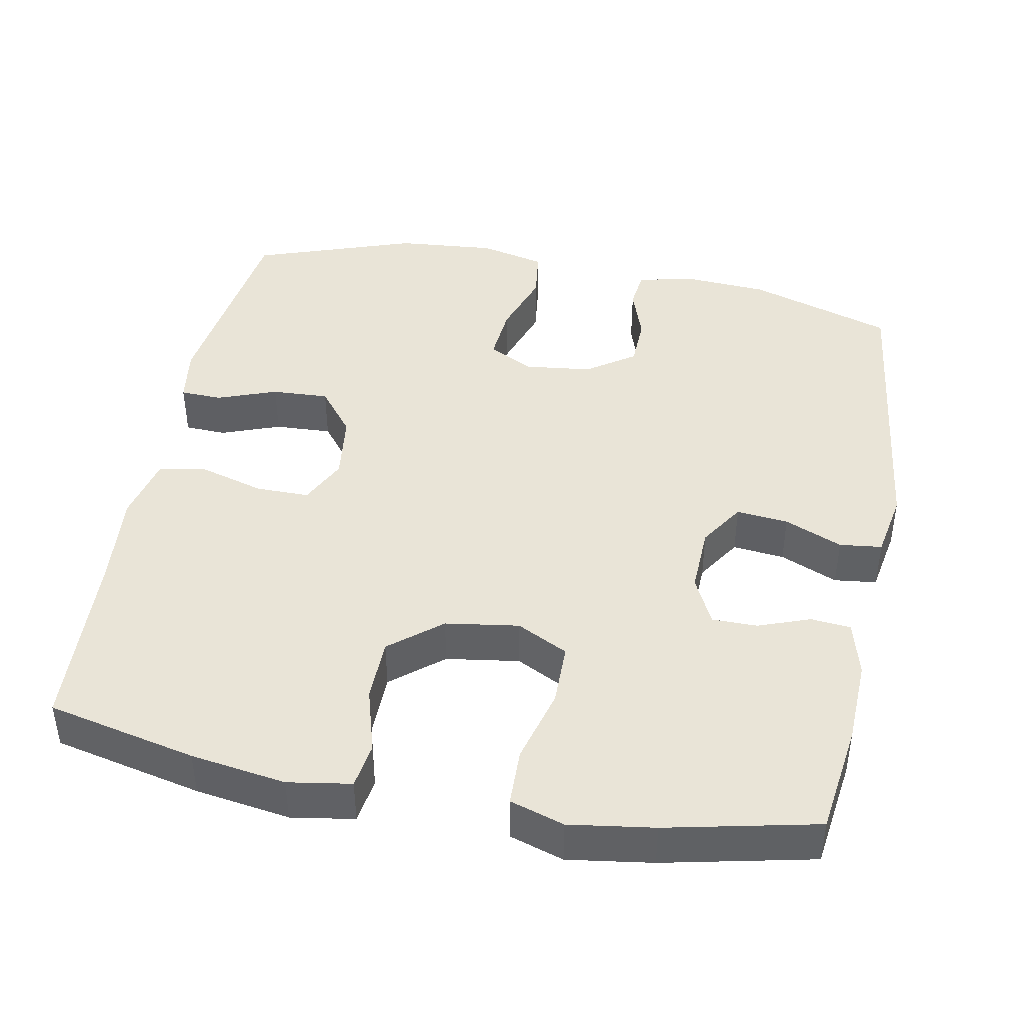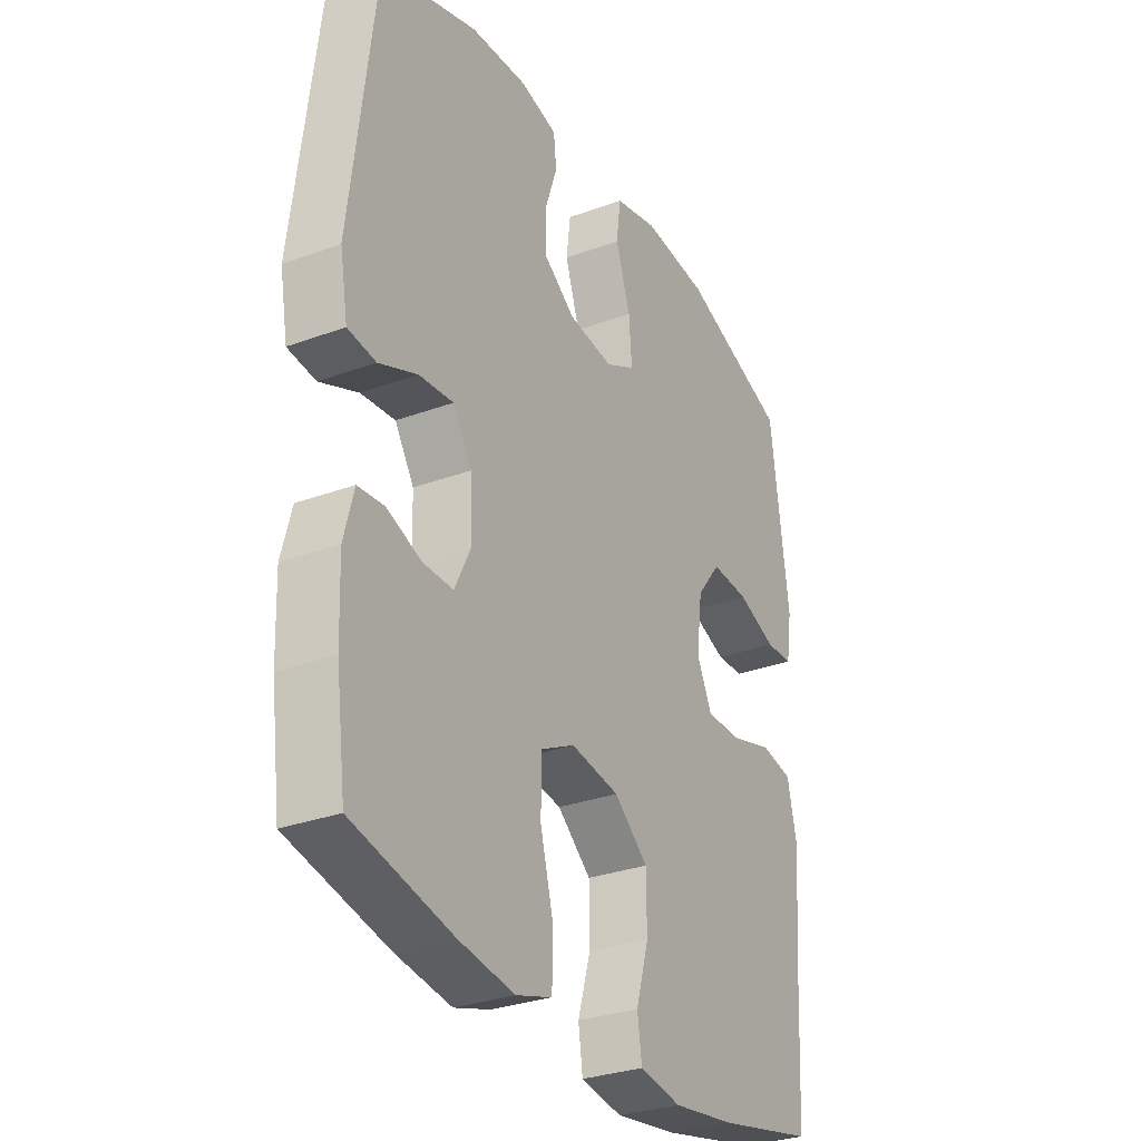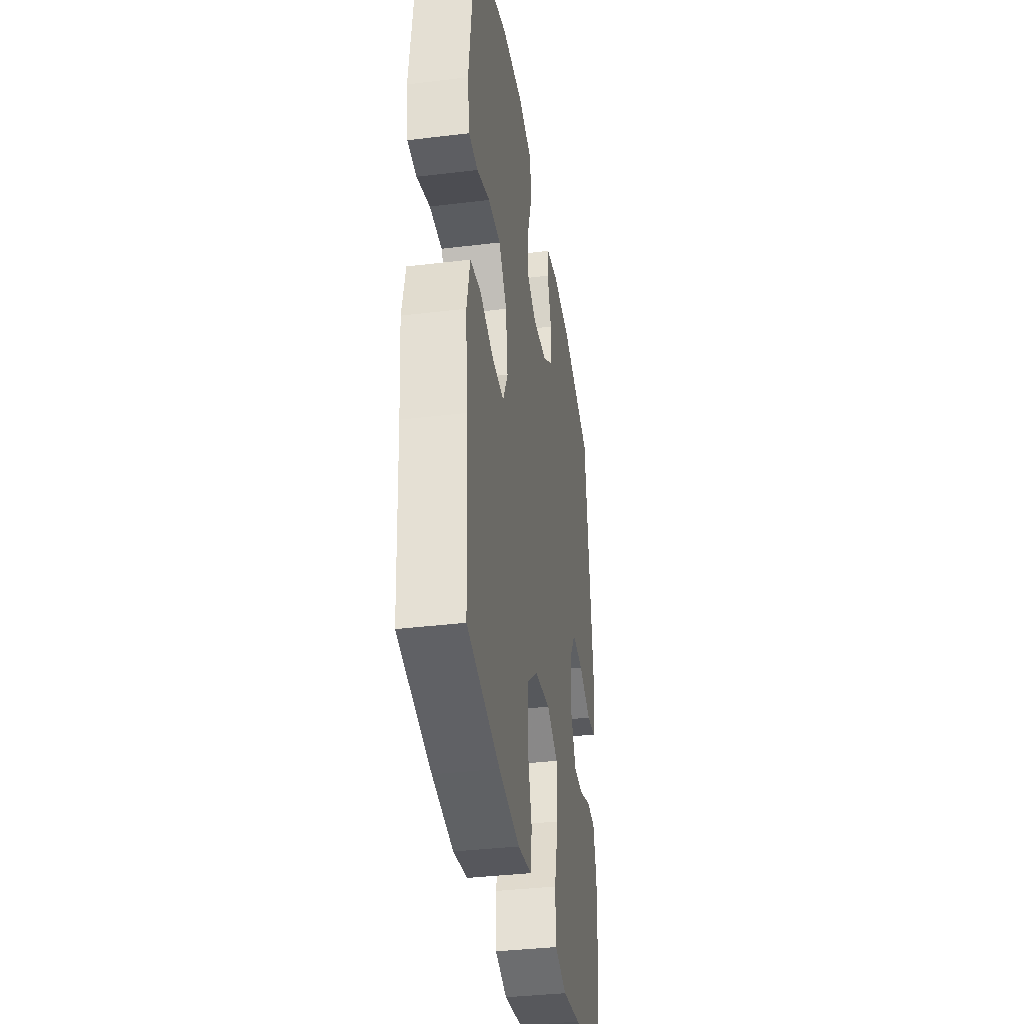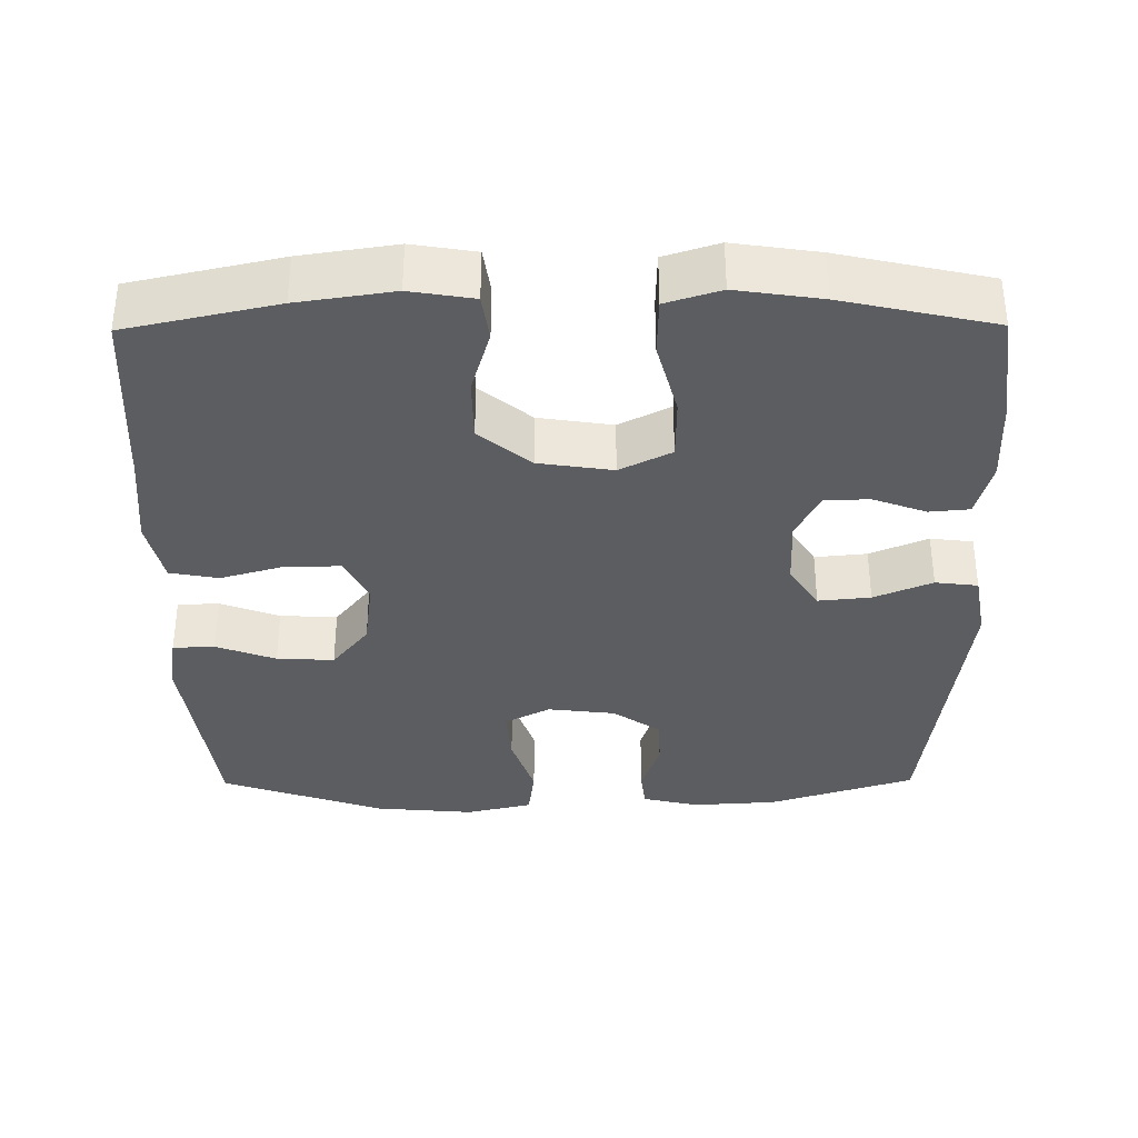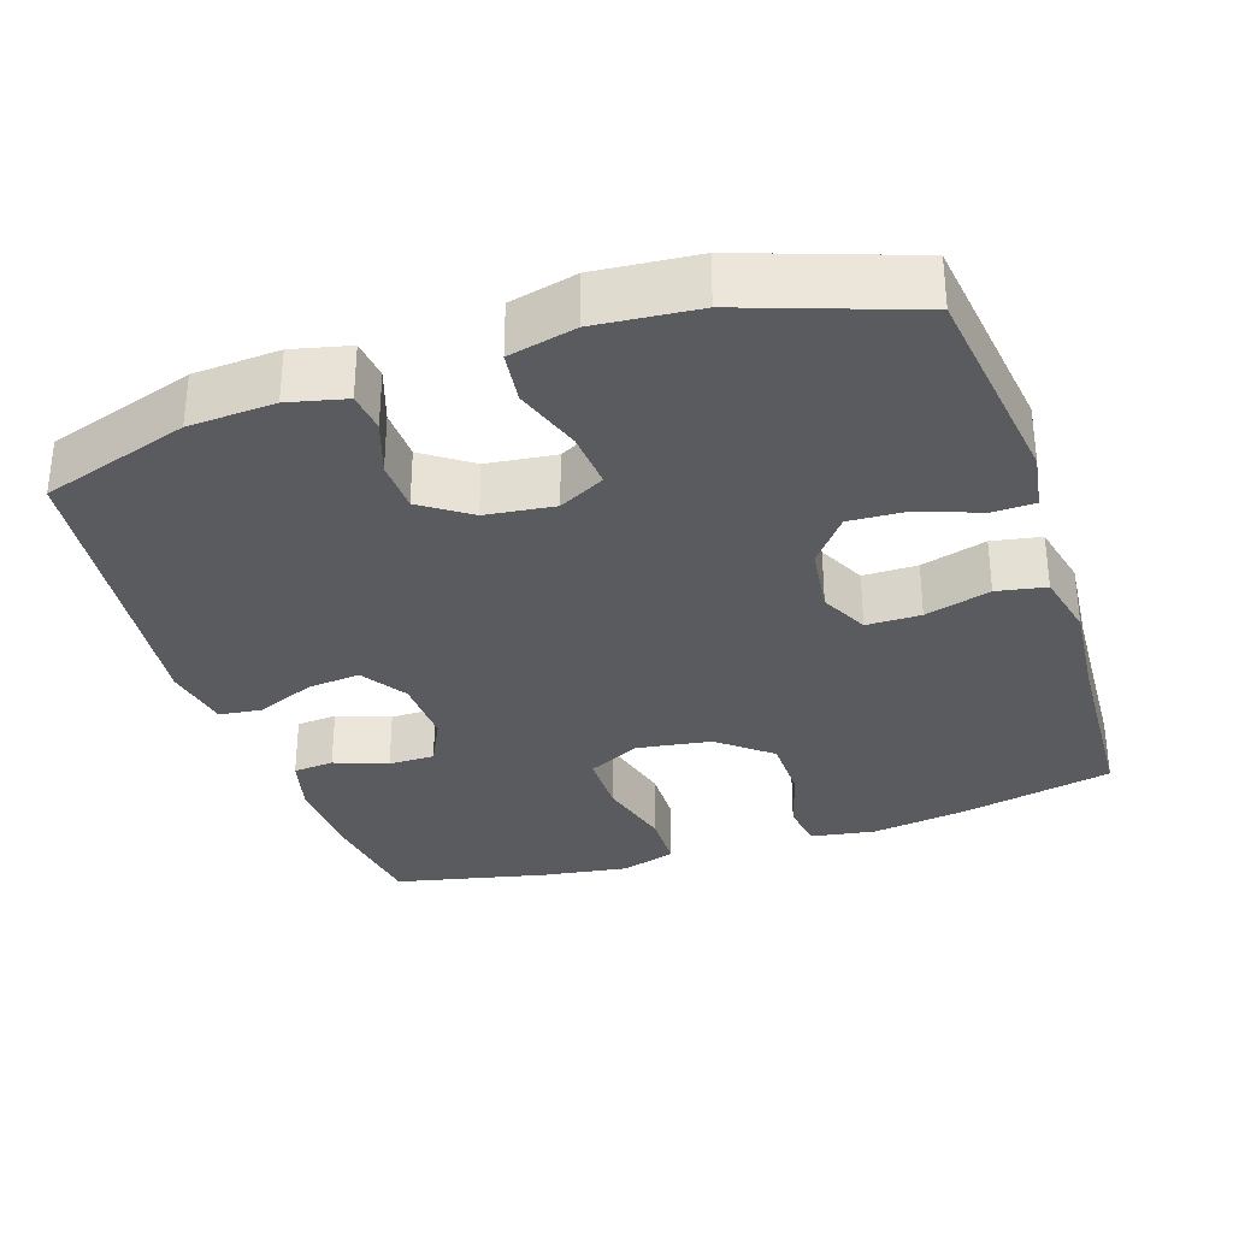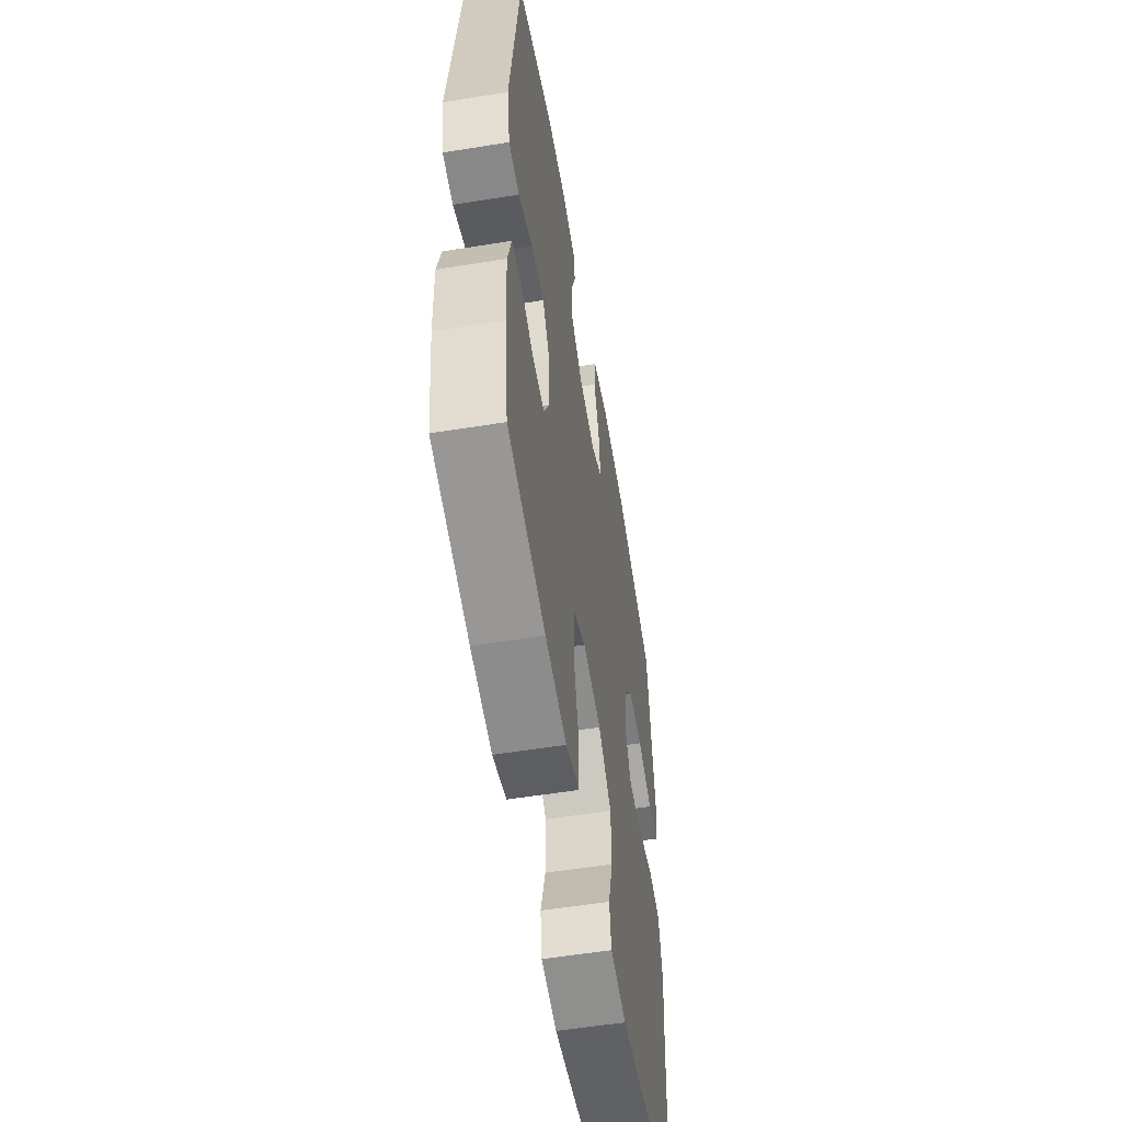
<metadata>
{"format":"obj","ext":"obj","renderer":"f3d","projection":"perspective","resolution":1024,"background":"white","views":[{"elev":43.2,"azim":-169.0,"up":"+Y"},{"elev":-30.3,"azim":-61.9,"up":"+Z"},{"elev":-36.9,"azim":98.9,"up":"+Z"},{"elev":-35.4,"azim":-179.5,"up":"+Y"},{"elev":-32.3,"azim":18.4,"up":"+Y"},{"elev":-56.1,"azim":-80.4,"up":"+Z"}]}
</metadata>
<code>
v -0.5 0.07 0.5
v -0.304 0.07 0.563
v -0.19 0.07 0.57
v -0.114 0.07 0.552
v -0.108 0.07 0.499
v -0.133 0.07 0.426
v -0.131 0.07 0.357
v -0.067 0.07 0.312
v 0.024 0.07 0.301
v 0.085 0.07 0.333
v 0.079 0.07 0.409
v 0.049 0.07 0.499
v 0.058 0.07 0.568
v 0.147 0.07 0.589
v 0.281 0.07 0.577
v 0.5 0.07 0.5
v 0.537 0.07 0.218
v 0.525 0.07 0.141
v 0.469 0.07 0.139
v 0.389 0.07 0.169
v 0.312 0.07 0.173
v 0.263 0.07 0.111
v 0.251 0.07 0.019
v 0.282 0.07 -0.045
v 0.354 0.07 -0.045
v 0.441 0.07 -0.02
v 0.506 0.07 -0.032
v 0.526 0.07 -0.12
v 0.514 0.07 -0.251
v 0.5 0.07 -0.5
v 0.299 0.07 -0.544
v 0.171 0.07 -0.563
v 0.086 0.07 -0.549
v 0.077 0.07 -0.487
v 0.103 0.07 -0.399
v 0.102 0.07 -0.313
v 0.033 0.07 -0.256
v -0.066 0.07 -0.241
v -0.135 0.07 -0.276
v -0.136 0.07 -0.36
v -0.109 0.07 -0.462
v -0.111 0.07 -0.539
v -0.184 0.07 -0.562
v -0.298 0.07 -0.545
v -0.5 0.07 -0.5
v -0.52 0.07 -0.35
v -0.524 0.07 -0.235
v -0.504 0.07 -0.159
v -0.45 0.07 -0.154
v -0.38 0.07 -0.18
v -0.319 0.07 -0.18
v -0.287 0.07 -0.115
v -0.29 0.07 -0.023
v -0.329 0.07 0.038
v -0.399 0.07 0.031
v -0.477 0.07 -0.002
v -0.534 0.07 0.005
v -0.55 0.07 0.095
v -0.5 0 0.5
v -0.304 0 0.563
v -0.19 0 0.57
v -0.114 0 0.552
v -0.108 0 0.499
v -0.133 0 0.426
v -0.131 0 0.357
v -0.067 0 0.312
v 0.024 0 0.301
v 0.085 0 0.333
v 0.079 0 0.409
v 0.049 0 0.499
v 0.058 0 0.568
v 0.147 0 0.589
v 0.281 0 0.577
v 0.5 0 0.5
v 0.537 0 0.218
v 0.525 0 0.141
v 0.469 0 0.139
v 0.389 0 0.169
v 0.312 0 0.173
v 0.263 0 0.111
v 0.251 0 0.019
v 0.282 0 -0.045
v 0.354 0 -0.045
v 0.441 0 -0.02
v 0.506 0 -0.032
v 0.526 0 -0.12
v 0.514 0 -0.251
v 0.5 0 -0.5
v 0.299 0 -0.544
v 0.171 0 -0.563
v 0.086 0 -0.549
v 0.077 0 -0.487
v 0.103 0 -0.399
v 0.102 0 -0.313
v 0.033 0 -0.256
v -0.066 0 -0.241
v -0.135 0 -0.276
v -0.136 0 -0.36
v -0.109 0 -0.462
v -0.111 0 -0.539
v -0.184 0 -0.562
v -0.298 0 -0.545
v -0.5 0 -0.5
v -0.52 0 -0.35
v -0.524 0 -0.235
v -0.504 0 -0.159
v -0.45 0 -0.154
v -0.38 0 -0.18
v -0.319 0 -0.18
v -0.287 0 -0.115
v -0.29 0 -0.023
v -0.329 0 0.038
v -0.399 0 0.031
v -0.477 0 -0.002
v -0.534 0 0.005
v -0.55 0 0.095
f 4 5 6
f 3 4 6
f 2 3 6
f 1 2 6
f 58 1 6
f 57 58 6
f 56 57 6
f 55 56 6
f 54 55 6 7
f 53 54 7 8
f 52 53 8 9
f 51 52 9 10
f 48 49 50
f 47 48 50
f 46 47 50
f 45 46 50
f 44 45 50
f 43 44 50
f 42 43 50
f 41 42 50
f 40 41 50
f 39 40 50 51
f 38 39 51 10
f 33 34 35
f 32 33 35
f 31 32 35
f 30 31 35
f 29 30 35
f 29 35 36
f 28 29 36
f 27 28 36
f 26 27 36
f 25 26 36
f 24 25 36 37
f 18 19 20
f 17 18 20
f 16 17 20
f 15 16 20
f 14 15 20
f 13 14 20
f 12 13 20
f 11 12 20
f 10 11 20 21
f 37 38 10
f 24 37 10
f 23 24 10
f 10 21 22
f 10 22 23
f 64 63 62
f 64 62 61
f 64 61 60
f 64 60 59
f 64 59 116
f 64 116 115
f 64 115 114
f 64 114 113
f 65 64 113 112
f 66 65 112 111
f 67 66 111 110
f 68 67 110 109
f 108 107 106
f 108 106 105
f 108 105 104
f 108 104 103
f 108 103 102
f 108 102 101
f 108 101 100
f 108 100 99
f 108 99 98
f 109 108 98 97
f 68 109 97 96
f 93 92 91
f 93 91 90
f 93 90 89
f 93 89 88
f 93 88 87
f 94 93 87
f 94 87 86
f 94 86 85
f 94 85 84
f 94 84 83
f 95 94 83 82
f 78 77 76
f 78 76 75
f 78 75 74
f 78 74 73
f 78 73 72
f 78 72 71
f 78 71 70
f 78 70 69
f 79 78 69 68
f 68 96 95
f 68 95 82
f 68 82 81
f 80 79 68
f 81 80 68
f 1 59 60 2
f 2 60 61 3
f 3 61 62 4
f 4 62 63 5
f 5 63 64 6
f 6 64 65 7
f 7 65 66 8
f 8 66 67 9
f 9 67 68 10
f 10 68 69 11
f 11 69 70 12
f 12 70 71 13
f 13 71 72 14
f 14 72 73 15
f 15 73 74 16
f 16 74 75 17
f 17 75 76 18
f 18 76 77 19
f 19 77 78 20
f 20 78 79 21
f 21 79 80 22
f 22 80 81 23
f 23 81 82 24
f 24 82 83 25
f 25 83 84 26
f 26 84 85 27
f 27 85 86 28
f 28 86 87 29
f 29 87 88 30
f 30 88 89 31
f 31 89 90 32
f 32 90 91 33
f 33 91 92 34
f 34 92 93 35
f 35 93 94 36
f 36 94 95 37
f 37 95 96 38
f 38 96 97 39
f 39 97 98 40
f 40 98 99 41
f 41 99 100 42
f 42 100 101 43
f 43 101 102 44
f 44 102 103 45
f 45 103 104 46
f 46 104 105 47
f 47 105 106 48
f 48 106 107 49
f 49 107 108 50
f 50 108 109 51
f 51 109 110 52
f 52 110 111 53
f 53 111 112 54
f 54 112 113 55
f 55 113 114 56
f 56 114 115 57
f 57 115 116 58
f 58 116 59 1

</code>
